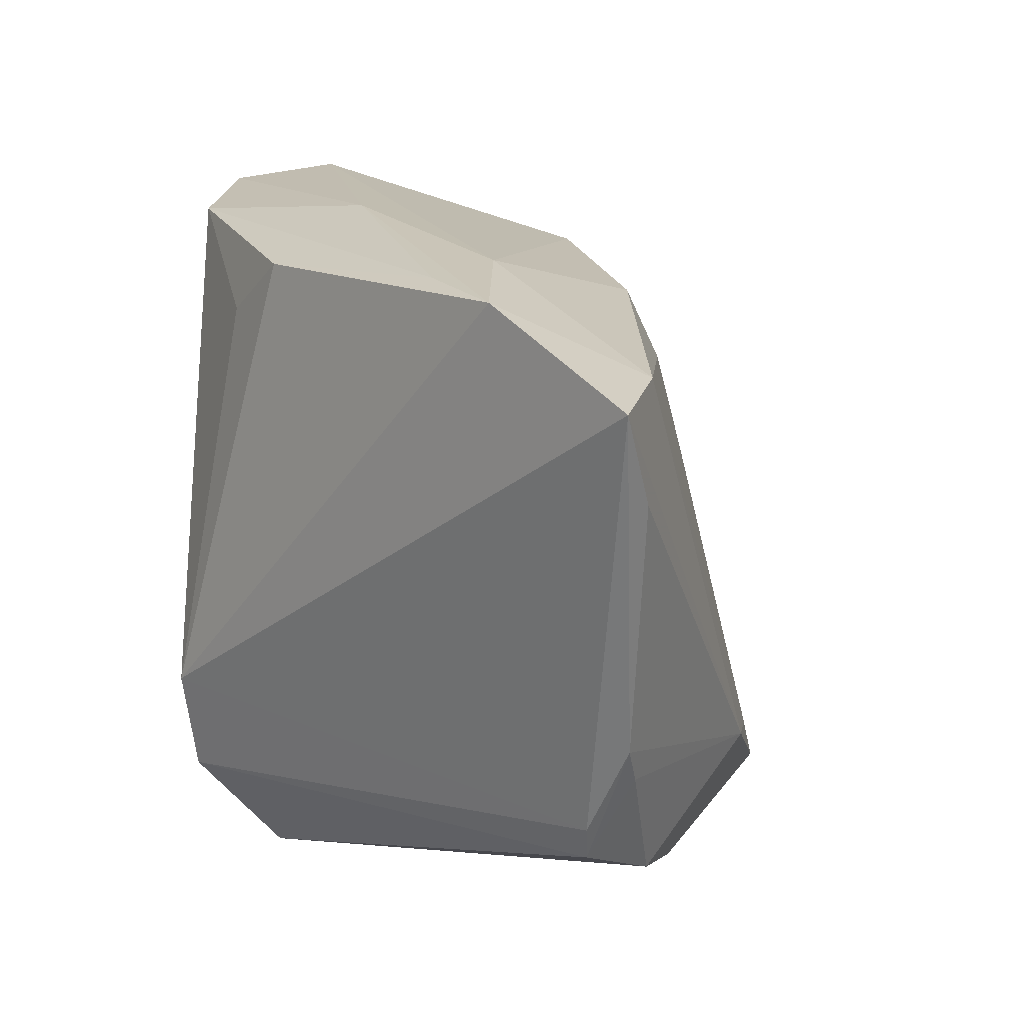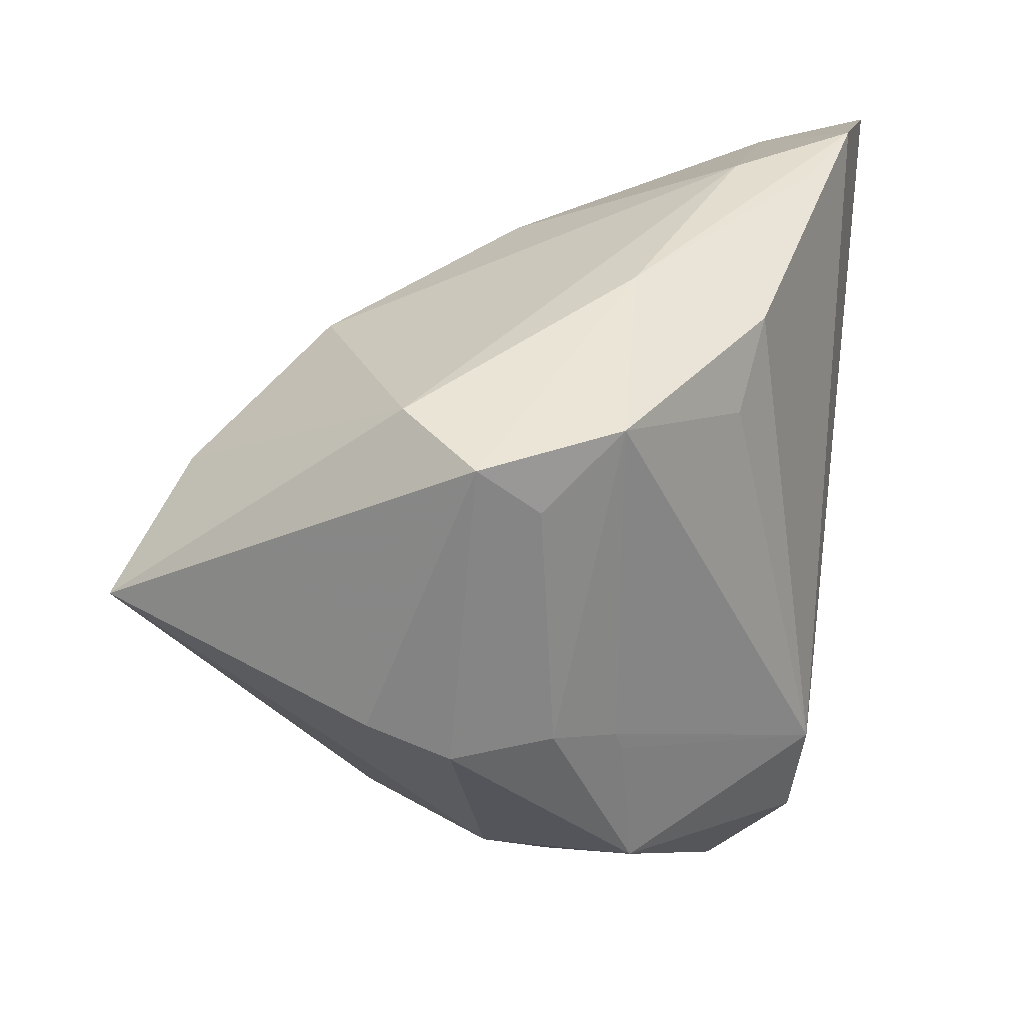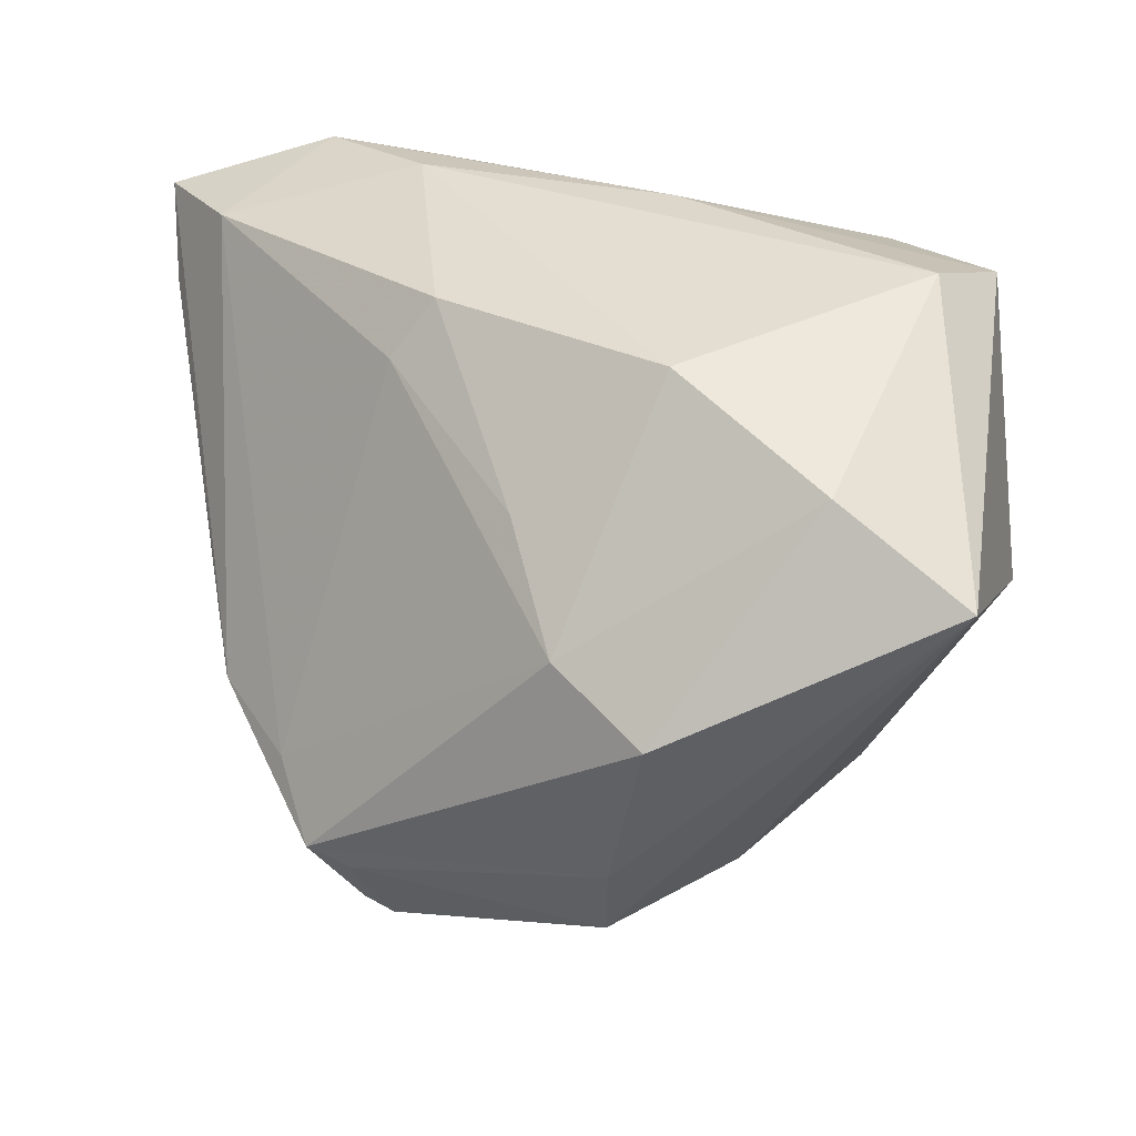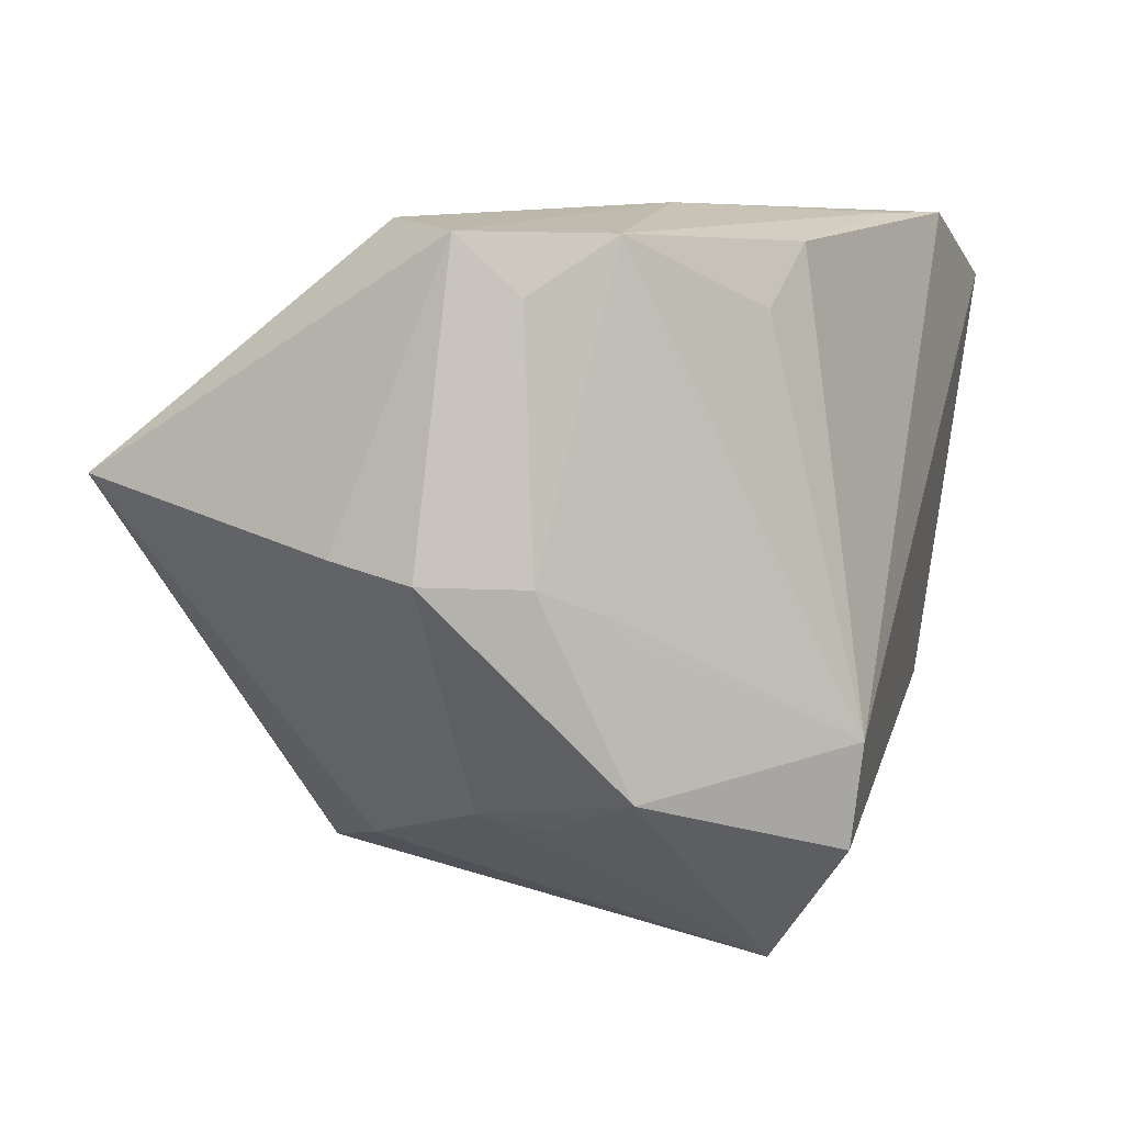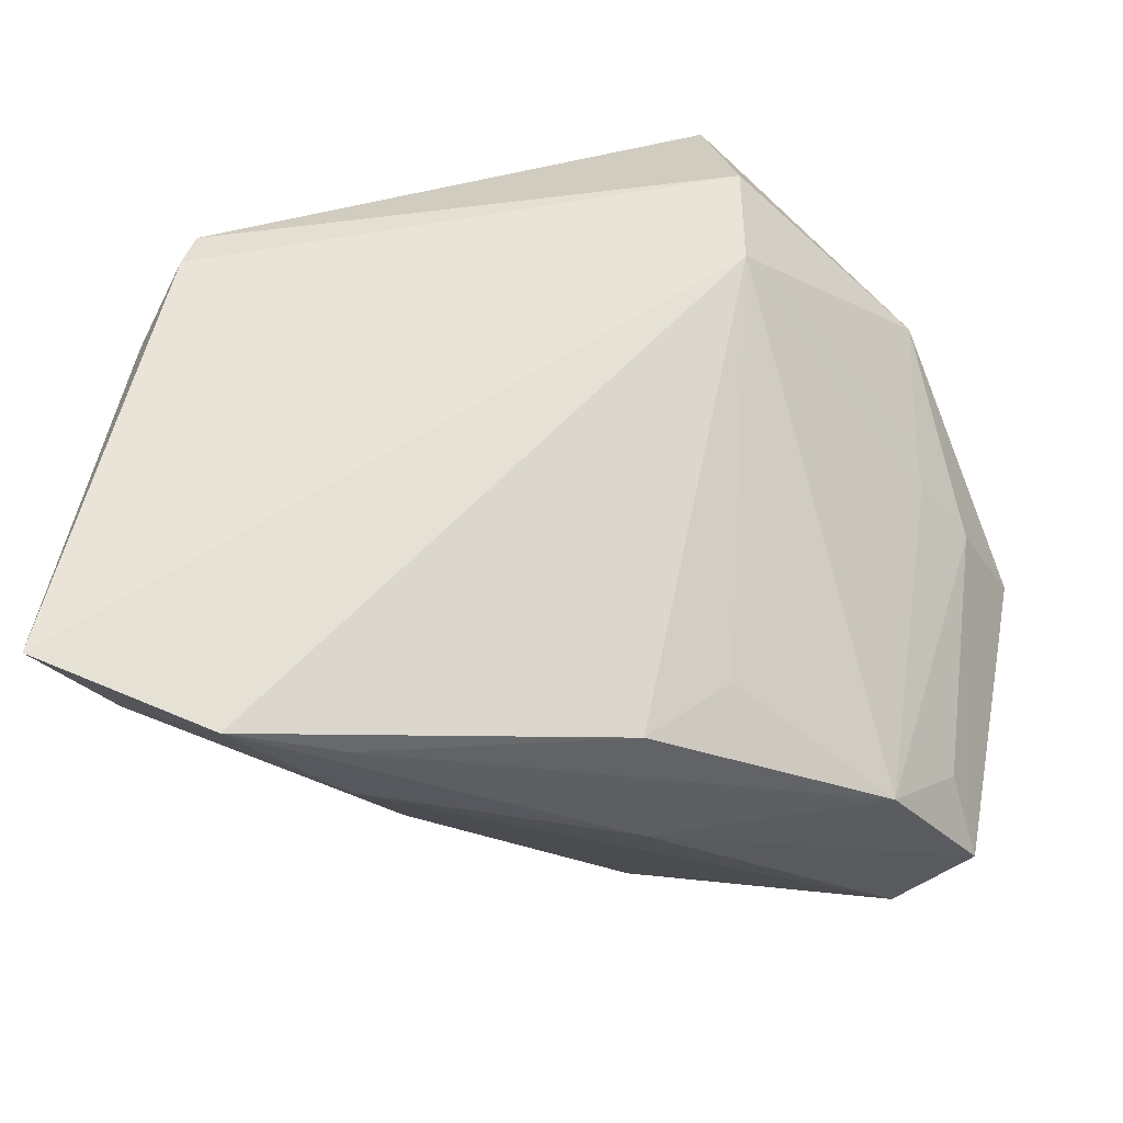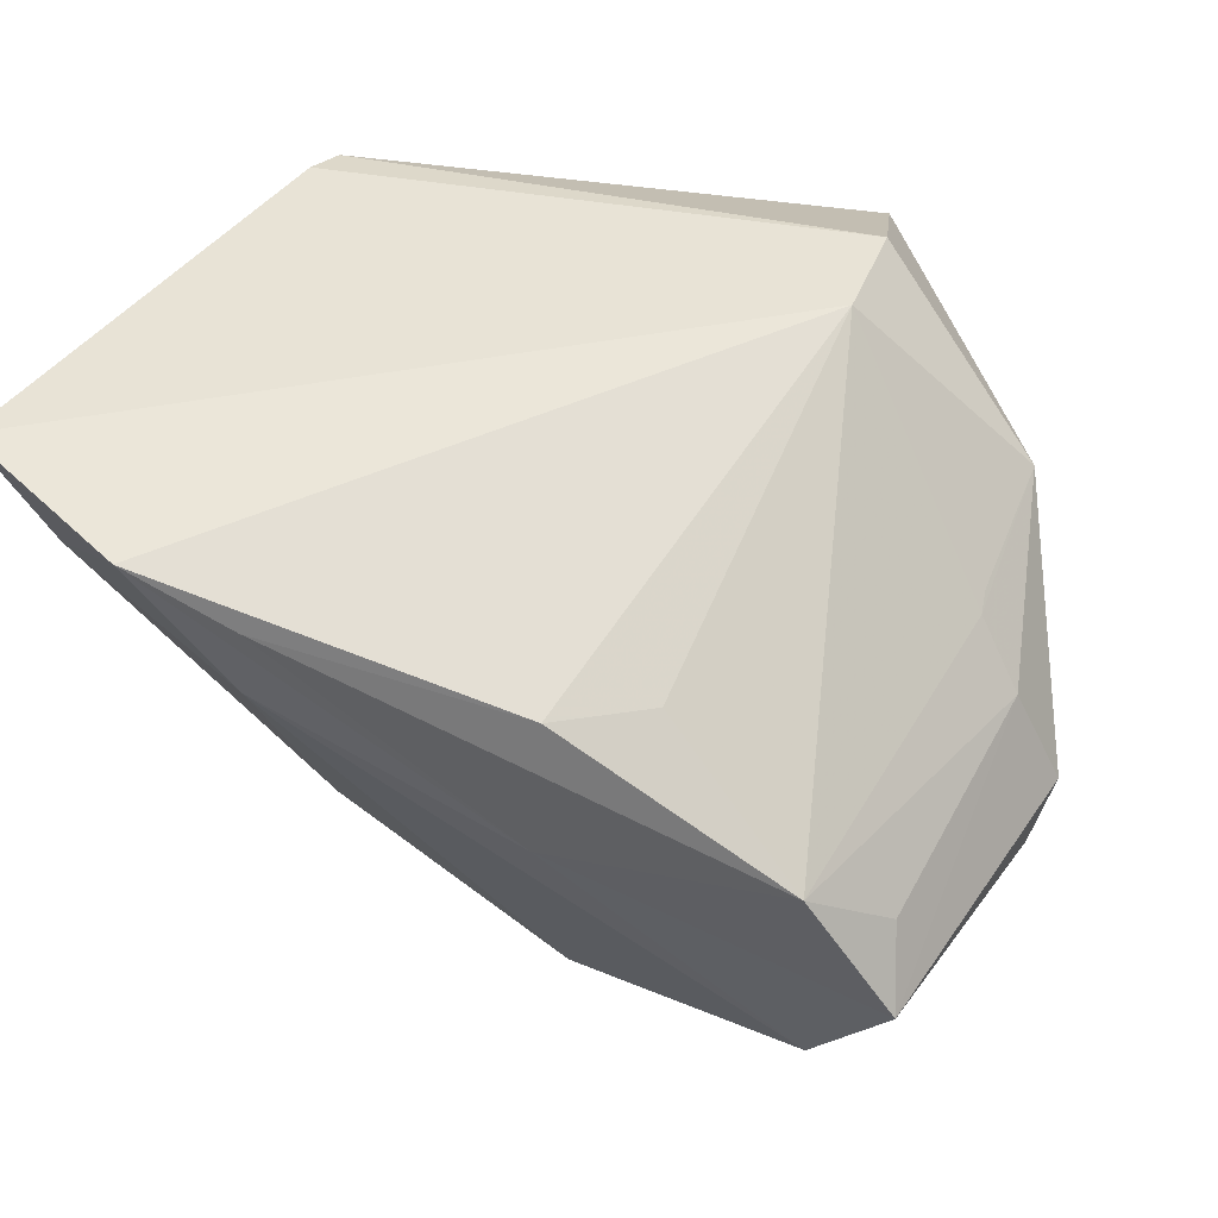
<metadata>
{"format":"obj","ext":"obj","renderer":"f3d","projection":"perspective","resolution":1024,"background":"white","views":[{"elev":20.3,"azim":42.4,"up":"+Y"},{"elev":34.8,"azim":-81.0,"up":"+Y"},{"elev":-69.5,"azim":176.5,"up":"+Z"},{"elev":5.9,"azim":-72.1,"up":"+Y"},{"elev":61.1,"azim":-178.2,"up":"+Z"},{"elev":51.8,"azim":-156.3,"up":"+Z"}]}
</metadata>
<code>
v 0.04688 -0.01299 0.02237
v -0.0354 0.03753 -0.01206
v -0.03733 -0.002219 0.01163
v 0.04187 -0.01828 -0.003465
v -0.0434 0.03591 -0.002904
v -0.03319 0.03577 0.01126
v 0.04802 -0.008504 0.0248
v 0.02232 0.03978 0.01823
v -0.003724 -0.03344 -0.0323
v -0.006853 0.03547 0.02401
v -0.0363 -0.02115 0.01368
v 0.03423 -0.02306 -0.01443
v -0.00556 -0.006311 -0.04531
v -0.01659 -0.01681 0.033
v -0.04718 0.003746 -0.01475
v -0.03676 -0.004659 0.01237
v -0.01225 -0.04183 0.02172
v -0.003202 -0.02417 -0.03838
v 0.05234 0.02144 0.02788
v 0.02169 0.0394 0.02713
v -0.03399 -0.02352 -0.004116
v -0.007418 0.03978 0.009261
v 0.00442 0.0002563 -0.03817
v -0.03635 0.004697 -0.03927
v 0.04432 -0.01814 0.02738
v 0.01906 0.03063 -0.008539
v -0.02283 0.02033 -0.03966
v 0.03049 -0.03114 -0.02122
v 0.02537 -0.0325 -0.02301
v -0.04055 0.02937 0.003433
v -0.01877 -0.02949 -0.02136
v -0.04291 0.001021 0.00533
v -0.03764 0.01109 -0.04595
v 0.03145 -0.03813 -0.003454
v -0.04876 0.001571 -0.005154
v 0.02372 -0.03843 -0.0185
v -0.006242 0.02947 -0.02676
v -0.01603 -0.02864 0.03141
v 0.0462 0.03178 0.02001
v 0.0537 0.0325 0.033
v -0.03258 -0.02506 0.003164
v 0.04284 -0.02814 0.01502
v 0.04316 -0.02243 0.02596
v -0.01574 0.02821 0.02227
v 0.02383 0.02337 -0.00862
v 0.02032 -0.0402 -0.01862
v 0.03394 0.03978 0.03149
v 0.009454 0.01245 -0.02744
f 40 14 25
f 27 37 23
f 37 8 26
f 47 14 40
f 47 10 14
f 44 6 14
f 14 10 44
f 44 10 6
f 24 21 33
f 18 28 29
f 23 28 13
f 13 28 18
f 13 18 33
f 33 27 13
f 13 27 23
f 46 17 9
f 33 18 9
f 9 29 46
f 18 29 9
f 11 35 21
f 11 32 35
f 33 21 15
f 21 35 15
f 2 8 37
f 37 27 2
f 2 27 33
f 23 37 48
f 37 26 48
f 46 29 36
f 36 29 28
f 34 17 46
f 46 36 34
f 34 36 28
f 31 17 21
f 31 9 17
f 21 24 31
f 31 24 33
f 33 9 31
f 14 6 3
f 6 32 3
f 32 11 3
f 30 32 6
f 21 17 41
f 41 11 21
f 17 11 41
f 14 11 38
f 38 11 17
f 38 17 43
f 38 25 14
f 43 25 38
f 39 26 8
f 39 47 40
f 8 47 39
f 42 1 43
f 43 17 42
f 17 34 42
f 42 34 28
f 7 25 43
f 43 1 7
f 40 25 7
f 40 7 19
f 16 11 14
f 14 3 16
f 16 3 11
f 5 30 6
f 5 2 33
f 33 15 5
f 5 15 35
f 35 32 5
f 32 30 5
f 6 10 20
f 10 47 20
f 8 2 22
f 2 5 22
f 22 47 8
f 22 20 47
f 6 20 22
f 22 5 6
f 45 48 26
f 26 39 45
f 23 48 45
f 4 39 40
f 40 19 4
f 4 42 28
f 1 42 4
f 4 7 1
f 4 19 7
f 12 4 28
f 12 28 23
f 23 45 12
f 12 45 39
f 39 4 12

</code>
